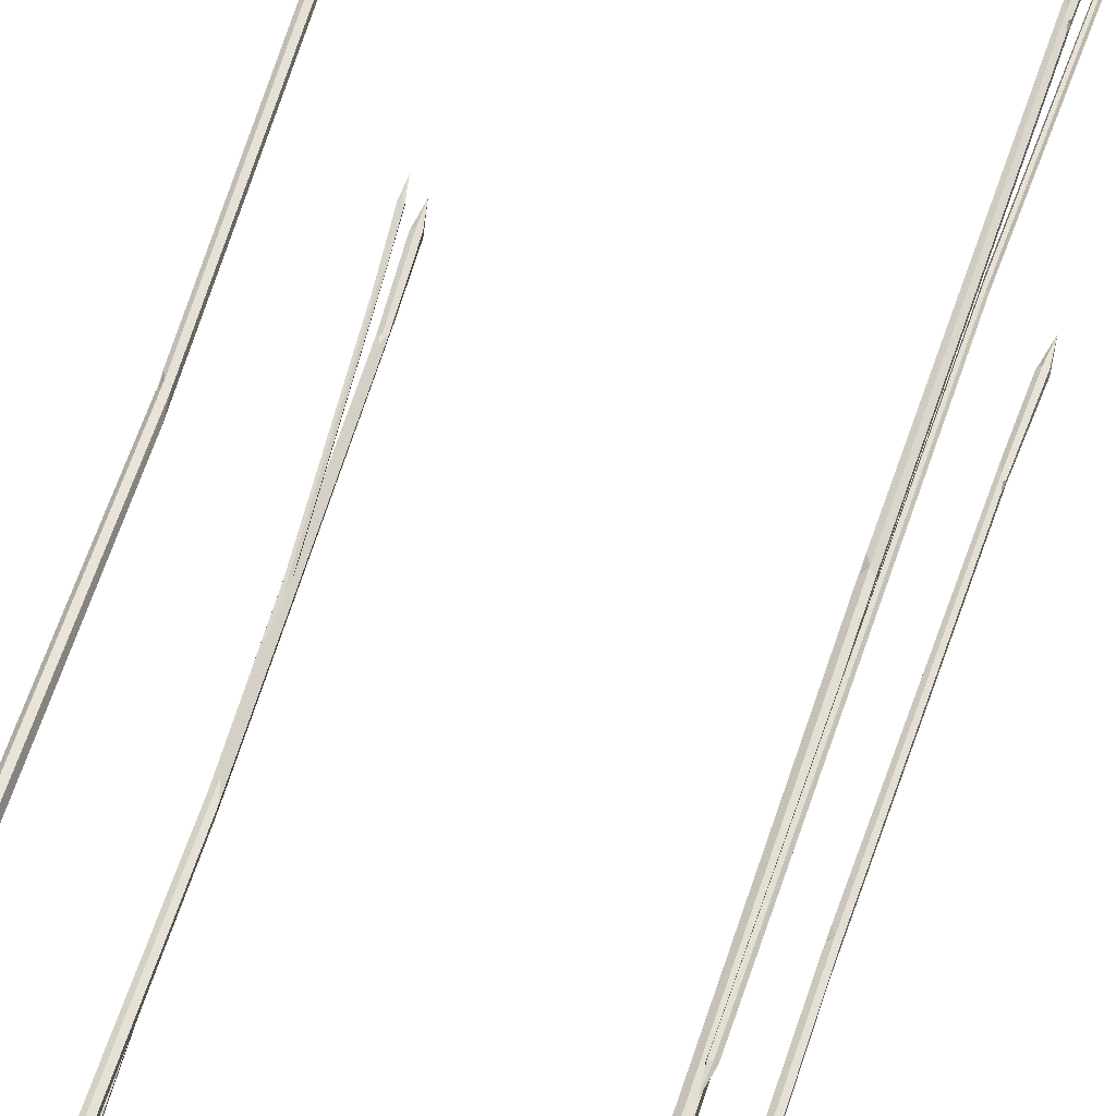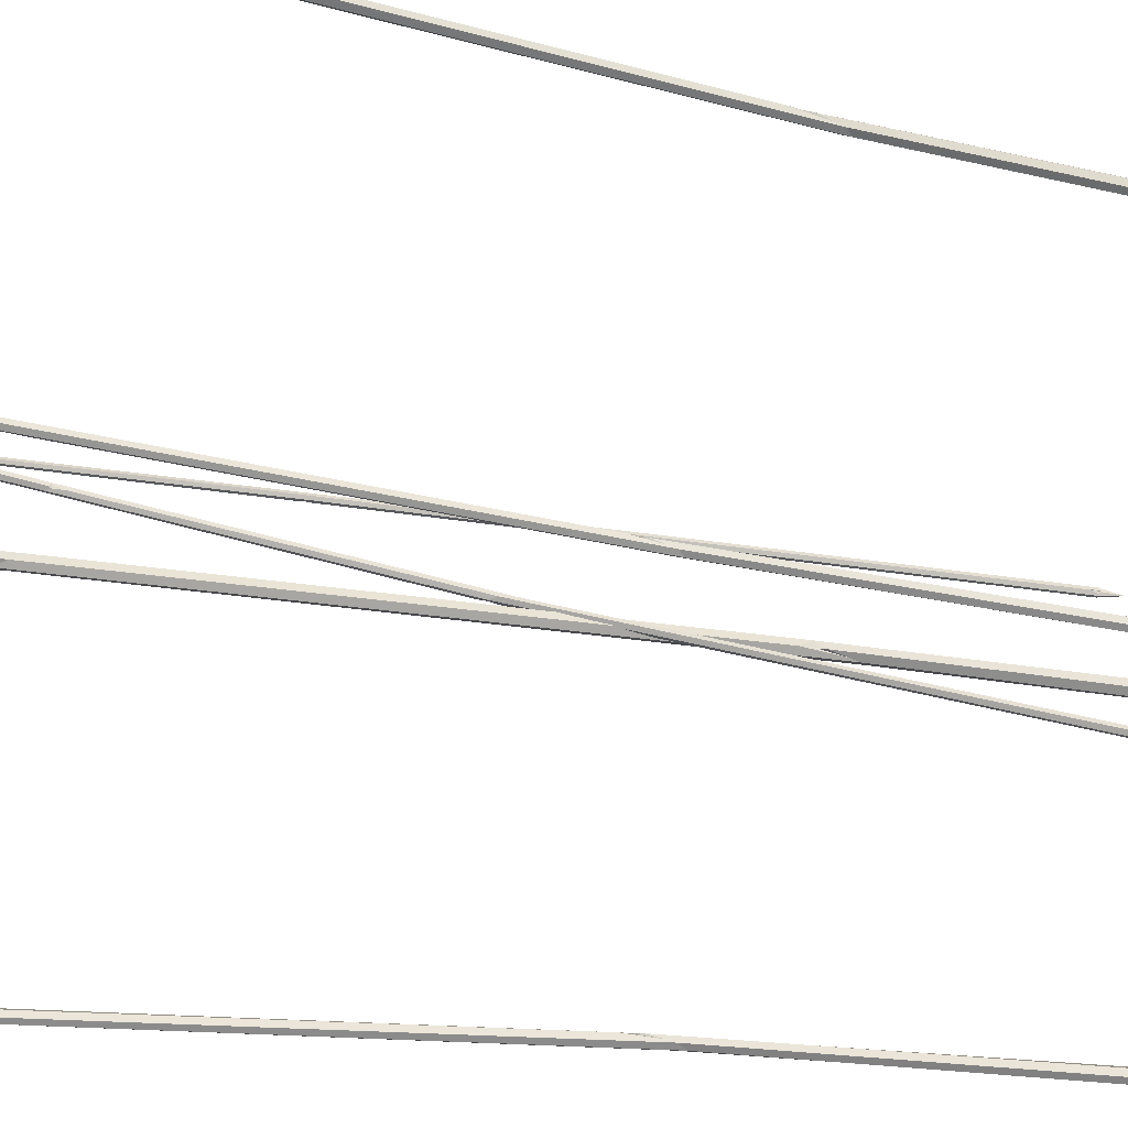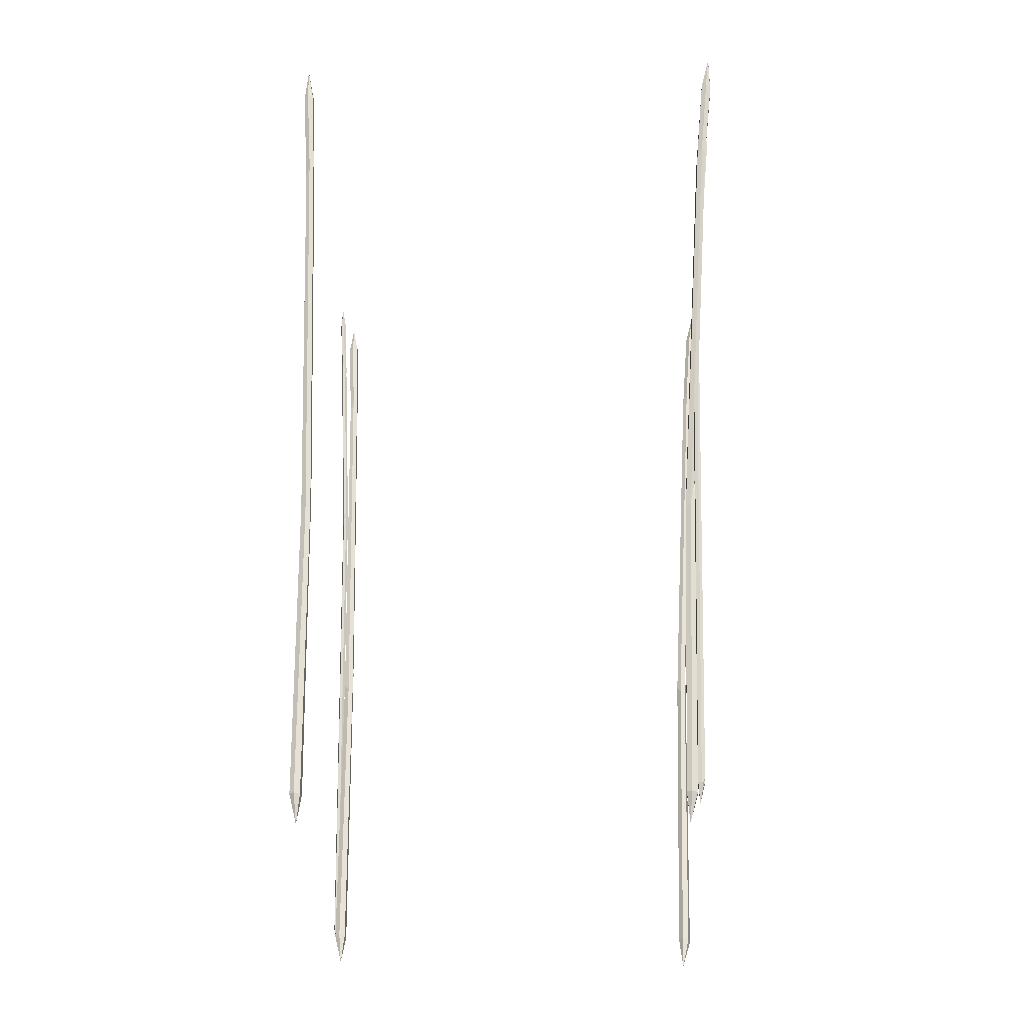
<metadata>
{"format":"obj","ext":"obj","renderer":"f3d","projection":"perspective","resolution":1024,"background":"white","views":[{"elev":52.0,"azim":16.7,"up":"+Z"},{"elev":-36.9,"azim":-103.0,"up":"+Z"},{"elev":-33.4,"azim":-177.4,"up":"+Y"}]}
</metadata>
<code>
v 179.8 -228.7 213.1
v 182.8 -228.8 213.9
v 185 -228.9 211.8
v 184.2 -228.9 208.8
v 181.2 -228.8 207.9
v 179.4 -223.1 210.3
v 210.1 525 217.5
v 212.9 524.9 218.3
v 215 524.8 216.3
v 214 532.4 214.4
v 211.5 524.9 212.6
v 209.4 525 214.7
v 180.8 -247 210.4
v 213.8 550 216.2
v 206 455.2 215.5
v 209.2 465.6 216.2
v 211.2 471.1 214.4
v 210 466.3 211.9
v 206.8 455.9 211.2
v 204.6 446.5 212.9
v 194.2 235.1 212.5
v 196.5 230.9 212.7
v 198.3 234.8 210.6
v 197.7 246.8 208
v 195.4 251 207.9
v 193.6 247.1 210
v 214.5 524.8 214.2
v 213.3 524.8 213.2
v 213.2 511.9 213.1
v 205.6 452.4 212.3
v 205.1 454.7 213
v 205.5 453 214.4
v 180.2 -228.8 209
v 179.2 -228.7 210.7
v 180 -232.2 210.3
v 198.1 239.2 209.6
v 198.2 255.7 208.2
v 197.5 249.8 208.5
v 179.5 -247.8 182.4
v 175.4 -247.1 179.1
v 170.4 -247 181.1
v 169.6 -247.7 186.3
v 173.7 -248.4 189.5
v 179.1 -240.5 188.6
v 206.8 509.6 241.7
v 202.8 510.3 238.6
v 198.1 510.3 240.4
v 199.8 520.3 246
v 201.2 509 248.5
v 206 509 246.6
v 173 -273.5 181.1
v 204.1 545.2 248
v 200 410.8 228.9
v 197.3 426.2 228.5
v 193.9 434.2 231.6
v 193.3 426.7 235
v 196.1 411.3 235.4
v 199.1 398 231.7
v 185 31.1 196
v 180.7 25.67 192.8
v 176.9 31.49 195.5
v 177.4 48.78 201.4
v 181.8 54.05 204.5
v 185.5 48.07 201.8
v 197.5 509.9 244
v 198.7 509.5 246.4
v 196.6 491.4 243.1
v 198.2 406.3 233.5
v 199.9 409.6 233.3
v 199.8 407.5 230.4
v 176.1 -248.4 188.6
v 178.8 -248.3 186.5
v 176.8 -253 185.7
v 177.1 37.73 197.7
v 178 62.46 202.6
v 178.5 53.39 201.4
v 181.2 -242.2 -122.9
v 177.1 -242.3 -126.3
v 172.1 -241.8 -124.4
v 171.3 -241.2 -119.2
v 175.4 -241.1 -115.8
v 180.8 -233.7 -118.5
v 207.1 516.8 -165.6
v 203.2 516.7 -168.8
v 198.5 517.2 -167
v 200.1 528.2 -163.7
v 201.6 517.8 -158.9
v 206.3 517.3 -160.6
v 174.8 -267.5 -118.7
v 204.4 552.9 -167.1
v 200.7 417.5 -156.7
v 197.9 432.4 -160.4
v 194.5 440.9 -159.2
v 193.9 434.5 -154.2
v 196.7 419.6 -150.5
v 199.8 405.8 -151.3
v 186.4 36.65 -133.3
v 182.1 30.91 -135.1
v 178.3 37.3 -133.2
v 178.8 55.85 -129.5
v 183.1 61.7 -127.8
v 186.9 55.04 -129.7
v 197.9 517.6 -163.4
v 199 517.8 -161
v 197 499.4 -160.3
v 198.8 414.3 -151.3
v 200.5 417.4 -152.2
v 200.4 414.7 -154.5
v 177.7 -241.4 -116.7
v 180.5 -241.8 -118.8
v 178.4 -246.6 -118.6
v 178.4 43.96 -131.8
v 179.3 69.45 -130.5
v 179.8 60.27 -130.2
v -148.1 -238.9 -102.7
v -147.9 -239.3 -108
v -152.4 -240.2 -110.7
v -157 -240.6 -108.2
v -157.3 -240.2 -102.9
v -153.6 -231.4 -101.2
v -198.4 516.5 -160.4
v -198.2 516 -165.5
v -202.4 515.2 -168.1
v -206.4 525.7 -166
v -207.1 515.2 -160.7
v -202.9 516 -158
v -149.8 -265.4 -102.2
v -206.5 551 -167.5
v -188.1 417.8 -149
v -190.1 432.2 -155.1
v -194.8 439.4 -157.9
v -197.6 432.4 -154.6
v -195.7 418 -148.5
v -190.4 405.4 -145
v -160.2 39.3 -117.2
v -159.9 32.7 -120.9
v -164.5 37.74 -123.1
v -169.2 55.38 -121.6
v -169.5 61.55 -117.9
v -165 56.45 -115.7
v -205.7 514.9 -166.3
v -207 514.9 -164
v -204.8 496.6 -163.1
v -192.7 413.5 -146.7
v -191.7 417 -146.3
v -189.4 414.7 -147.5
v -155.2 -239.8 -101.6
v -151.9 -239.2 -100.7
v -152.2 -244.3 -101.6
v -166.2 44.17 -122.5
v -170.3 68.8 -122.8
v -168.8 60.06 -121.6
v -160.2 -254.5 -149.8
v -157.4 -254.5 -148.4
v -154.9 -253.8 -150.2
v -155.1 -253.2 -153.3
v -157.9 -253.2 -154.7
v -161 -248.4 -152.5
v -204.1 486.8 -104.7
v -201.4 486.9 -103.4
v -199 487.5 -105.1
v -200.9 495.2 -107
v -201.9 488.1 -109.4
v -204.3 487.4 -107.7
v -155.9 -271.5 -152.7
v -204.1 511.9 -104.9
v -196.9 418.8 -109
v -195.5 429.2 -107.5
v -194.2 435.3 -108.9
v -194.2 431 -111.6
v -195.6 420.7 -113.1
v -196.6 410.9 -112
v -179.7 199.9 -124.3
v -176.7 196.2 -123.7
v -175 200.8 -125.2
v -176.2 213.4 -126.9
v -179.2 217.4 -127.4
v -180.9 212.6 -125.9
v -199.2 488 -107.3
v -200.1 488.1 -108.5
v -198.2 475.5 -108.9
v -196.4 416.9 -112.3
v -197.4 418.9 -111.6
v -196.9 416.9 -110.3
v -159.1 -253.5 -153.8
v -160.4 -254 -152.3
v -159 -257.2 -152.6
v -175.4 205.4 -125.8
v -176.9 222.2 -126.2
v -176.9 216.2 -126.3
v -149.3 -247.1 208.2
v -152.8 -247.2 204.3
v -158 -248 205.4
v -159.6 -248.7 210.4
v -156 -248.6 214.3
v -151.6 -239.8 213.7
v -194 510 240.5
v -197.4 509.9 236.7
v -202.3 509.2 237.8
v -203 519.5 242.9
v -200.5 508.6 246.3
v -195.5 509.4 245.3
v -151.9 -273.6 207.5
v -202.3 544.7 244
v -185.4 411.1 233.3
v -190.1 425.8 231.5
v -194.9 433.1 233.4
v -195.1 425.7 237.1
v -190.4 411.1 239
v -185 398.4 236.7
v -160.6 31.38 215.3
v -163.5 25.22 211.9
v -168.1 30.15 213.7
v -169.8 47.76 218.9
v -166.9 53.48 222.3
v -162.3 48.38 220.5
v -203.4 508.7 241.3
v -202.7 508.6 243.8
v -201.7 490.3 241.4
v -187.4 406.5 237.8
v -186.1 410 237.6
v -185.5 407.8 235
v -153.6 -248.2 213.8
v -150.5 -247.6 212.2
v -151.8 -252.7 211.3
v -168.7 36.57 215.6
v -170.7 60.99 219.6
v -169.2 52.44 218.9
f 1 2 22 21
f 2 3 23 22
f 3 4 24 36 23
f 4 5 25 24
f 5 33 6 26 25
f 6 34 1 21 26
f 2 1 13
f 3 2 13
f 4 3 13
f 5 4 13
f 35 33 5 13
f 1 34 35 13
f 7 8 14
f 8 9 14
f 9 27 10 14
f 10 28 11 14
f 11 12 14
f 12 7 14
f 15 16 8 7
f 16 17 9 8
f 17 18 29 27 9
f 18 19 11 28 29
f 19 30 31 12 11
f 31 32 15 7 12
f 21 22 16 15
f 22 23 17 16
f 23 36 37 18 17
f 37 25 19 18
f 25 26 20 30 19
f 26 21 15 32 20
f 29 28 10
f 27 29 10
f 32 30 20
f 31 30 32
f 35 34 6
f 6 33 35
f 37 36 38
f 38 25 37
f 38 36 24
f 24 25 38
f 39 40 60 59
f 40 41 61 60
f 41 42 62 74 61
f 42 43 63 62
f 43 71 44 64 63
f 44 72 39 59 64
f 40 39 51
f 41 40 51
f 42 41 51
f 43 42 51
f 73 71 43 51
f 39 72 73 51
f 45 46 52
f 46 47 52
f 47 65 48 52
f 48 66 49 52
f 49 50 52
f 50 45 52
f 53 54 46 45
f 54 55 47 46
f 55 56 67 65 47
f 56 57 49 66 67
f 57 68 69 50 49
f 69 70 53 45 50
f 59 60 54 53
f 60 61 55 54
f 61 74 75 56 55
f 75 63 57 56
f 63 64 58 68 57
f 64 59 53 70 58
f 67 66 48
f 65 67 48
f 70 68 58
f 69 68 70
f 73 72 44
f 44 71 73
f 75 74 76
f 76 63 75
f 76 74 62
f 62 63 76
f 77 78 98 97
f 78 79 99 98
f 79 80 100 112 99
f 80 81 101 100
f 81 109 82 102 101
f 82 110 77 97 102
f 78 77 89
f 79 78 89
f 80 79 89
f 81 80 89
f 111 109 81 89
f 77 110 111 89
f 83 84 90
f 84 85 90
f 85 103 86 90
f 86 104 87 90
f 87 88 90
f 88 83 90
f 91 92 84 83
f 92 93 85 84
f 93 94 105 103 85
f 94 95 87 104 105
f 95 106 107 88 87
f 107 108 91 83 88
f 97 98 92 91
f 98 99 93 92
f 99 112 113 94 93
f 113 101 95 94
f 101 102 96 106 95
f 102 97 91 108 96
f 105 104 86
f 103 105 86
f 108 106 96
f 107 106 108
f 111 110 82
f 82 109 111
f 113 112 114
f 114 101 113
f 114 112 100
f 100 101 114
f 115 116 136 135
f 116 117 137 136
f 117 118 138 150 137
f 118 119 139 138
f 119 147 120 140 139
f 120 148 115 135 140
f 116 115 127
f 117 116 127
f 118 117 127
f 119 118 127
f 149 147 119 127
f 115 148 149 127
f 121 122 128
f 122 123 128
f 123 141 124 128
f 124 142 125 128
f 125 126 128
f 126 121 128
f 129 130 122 121
f 130 131 123 122
f 131 132 143 141 123
f 132 133 125 142 143
f 133 144 145 126 125
f 145 146 129 121 126
f 135 136 130 129
f 136 137 131 130
f 137 150 151 132 131
f 151 139 133 132
f 139 140 134 144 133
f 140 135 129 146 134
f 143 142 124
f 141 143 124
f 146 144 134
f 145 144 146
f 149 148 120
f 120 147 149
f 151 150 152
f 152 139 151
f 152 150 138
f 138 139 152
f 153 154 174 173
f 154 155 175 174
f 155 156 176 188 175
f 156 157 177 176
f 157 185 158 178 177
f 158 186 153 173 178
f 154 153 165
f 155 154 165
f 156 155 165
f 157 156 165
f 187 185 157 165
f 153 186 187 165
f 159 160 166
f 160 161 166
f 161 179 162 166
f 162 180 163 166
f 163 164 166
f 164 159 166
f 167 168 160 159
f 168 169 161 160
f 169 170 181 179 161
f 170 171 163 180 181
f 171 182 183 164 163
f 183 184 167 159 164
f 173 174 168 167
f 174 175 169 168
f 175 188 189 170 169
f 189 177 171 170
f 177 178 172 182 171
f 178 173 167 184 172
f 181 180 162
f 179 181 162
f 184 182 172
f 183 182 184
f 187 186 158
f 158 185 187
f 189 188 190
f 190 177 189
f 190 188 176
f 176 177 190
f 191 192 212 211
f 192 193 213 212
f 193 194 214 226 213
f 194 195 215 214
f 195 223 196 216 215
f 196 224 191 211 216
f 192 191 203
f 193 192 203
f 194 193 203
f 195 194 203
f 225 223 195 203
f 191 224 225 203
f 197 198 204
f 198 199 204
f 199 217 200 204
f 200 218 201 204
f 201 202 204
f 202 197 204
f 205 206 198 197
f 206 207 199 198
f 207 208 219 217 199
f 208 209 201 218 219
f 209 220 221 202 201
f 221 222 205 197 202
f 211 212 206 205
f 212 213 207 206
f 213 226 227 208 207
f 227 215 209 208
f 215 216 210 220 209
f 216 211 205 222 210
f 219 218 200
f 217 219 200
f 222 220 210
f 221 220 222
f 225 224 196
f 196 223 225
f 227 226 228
f 228 215 227
f 228 226 214
f 214 215 228

</code>
